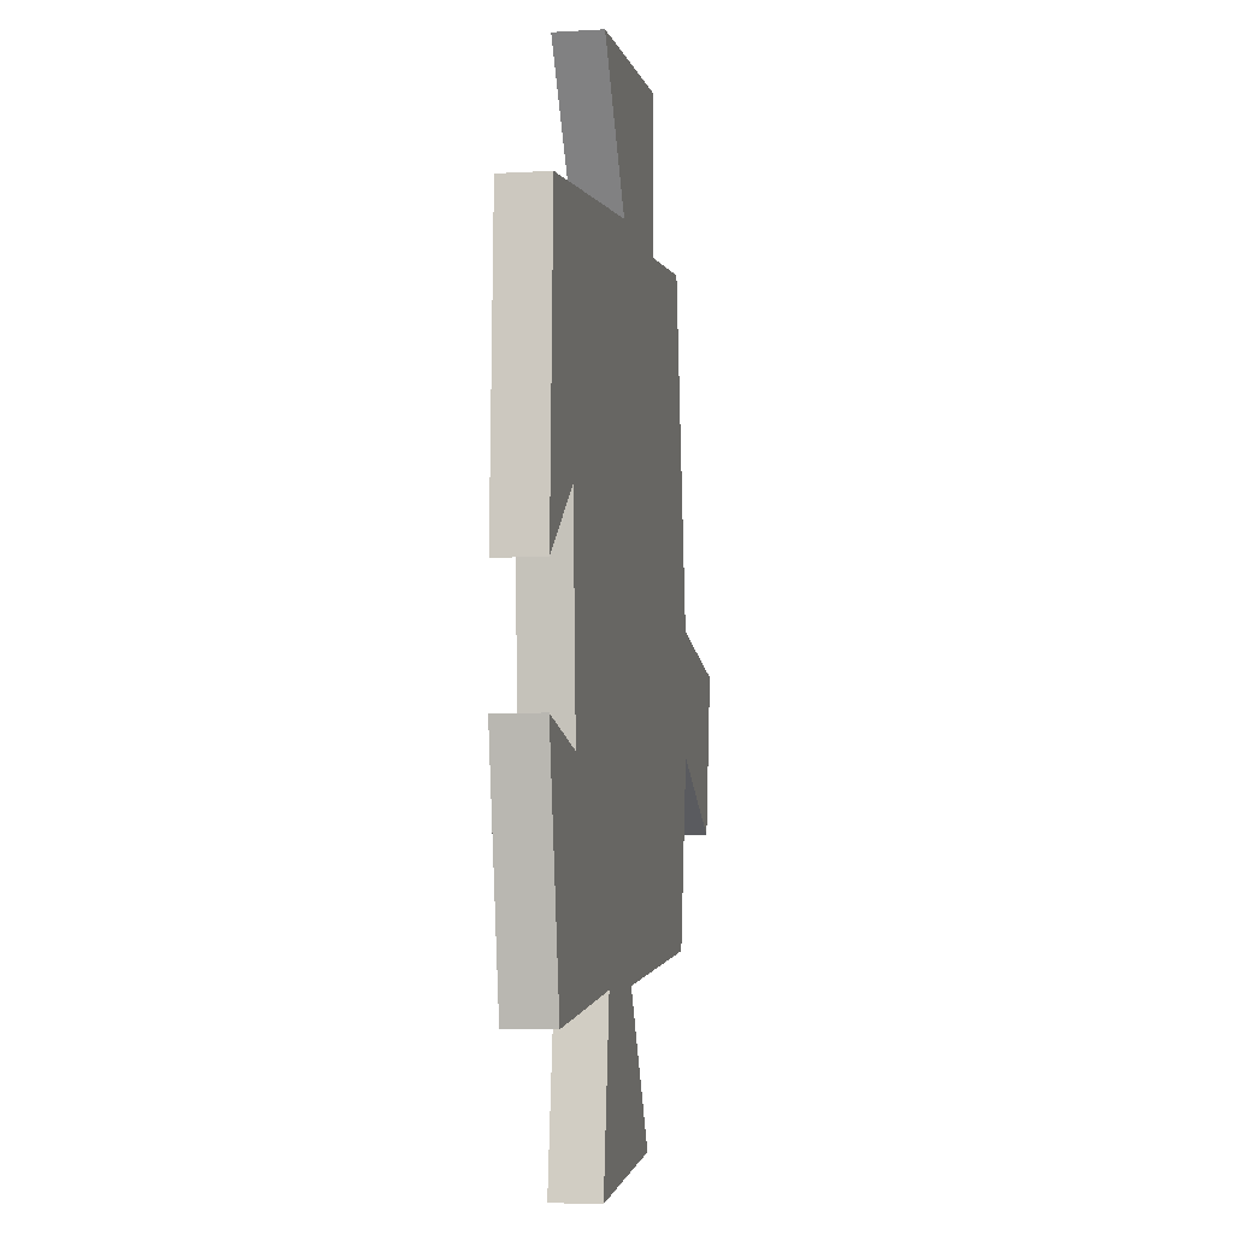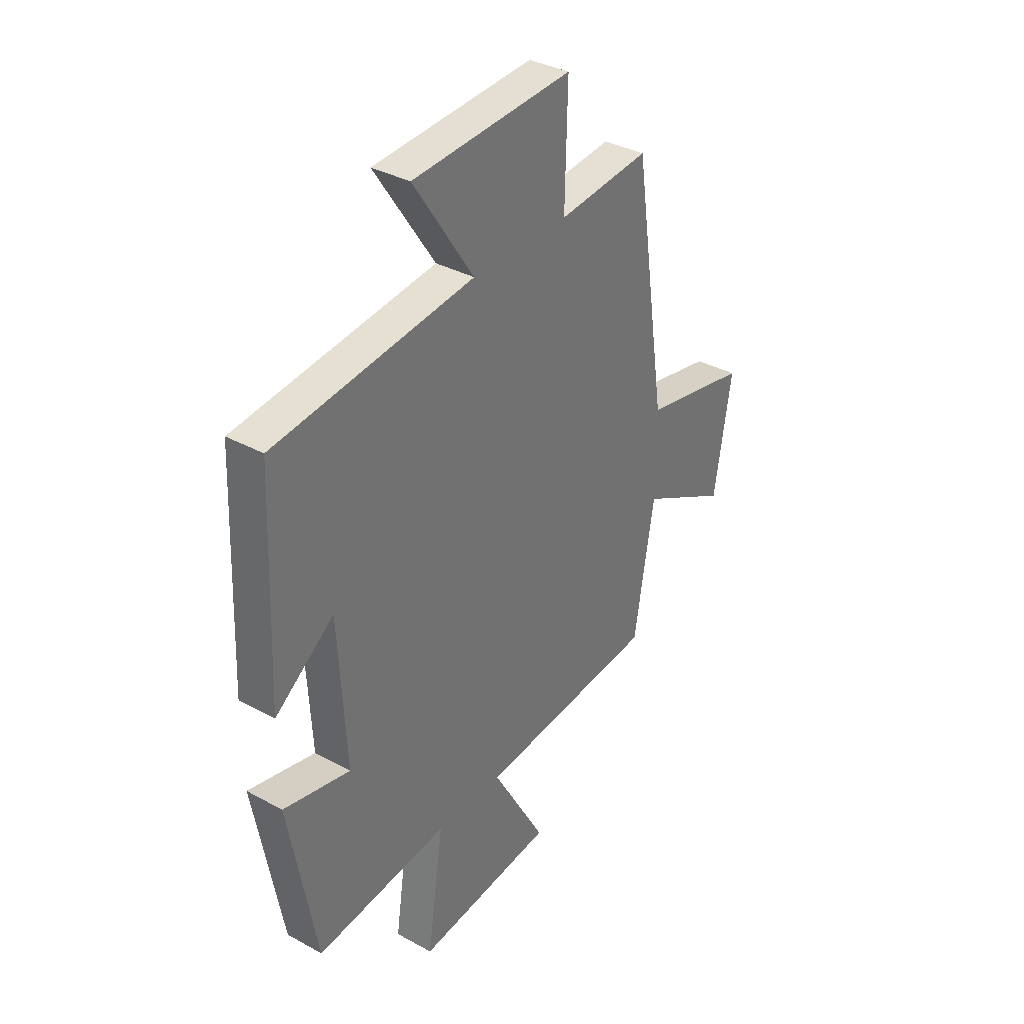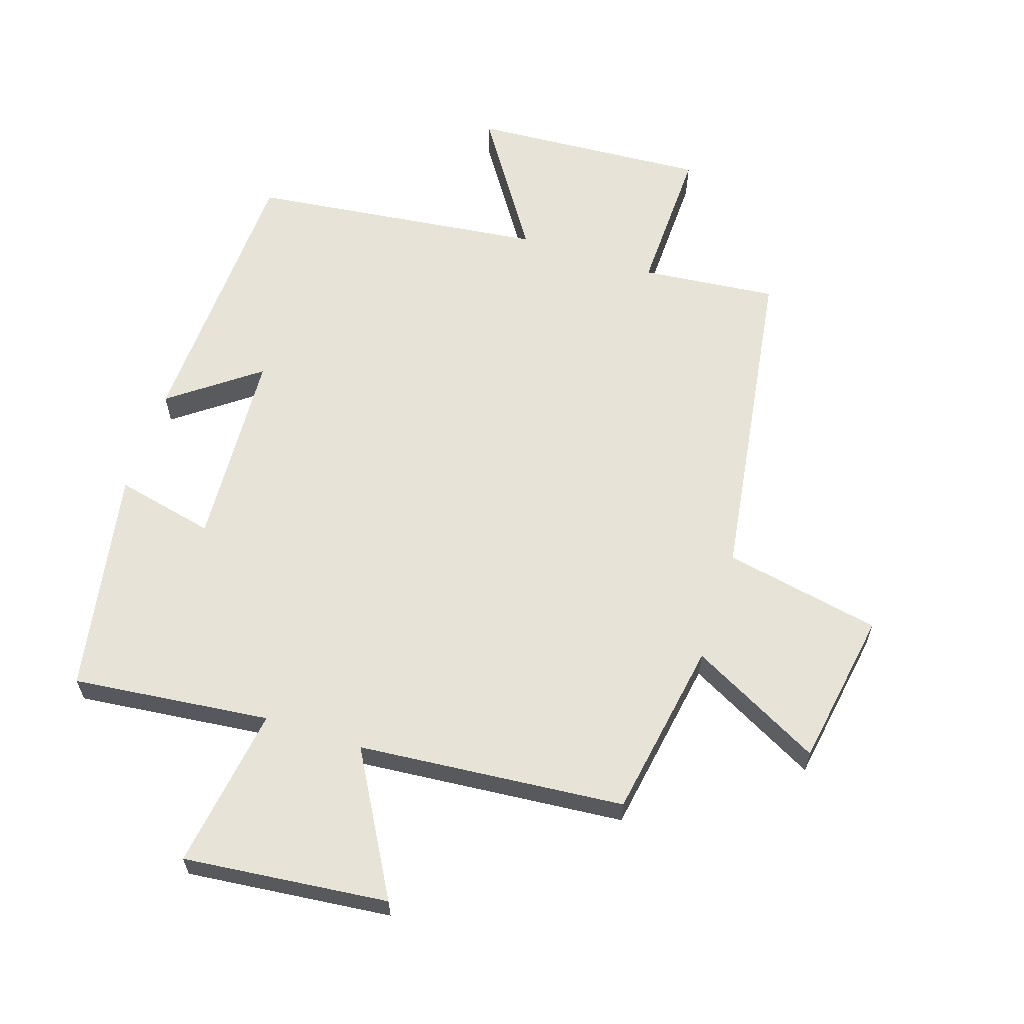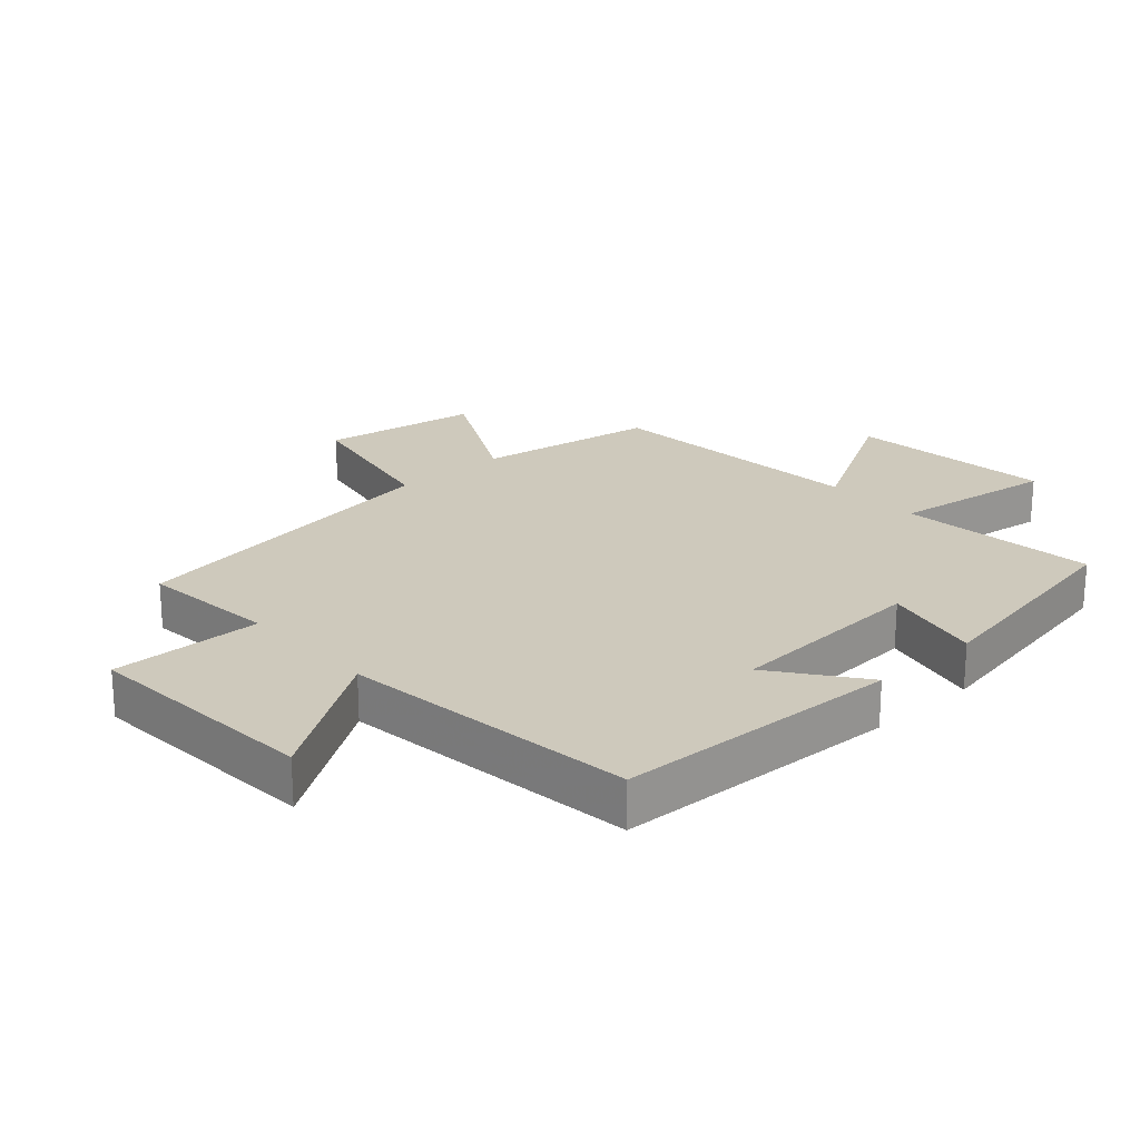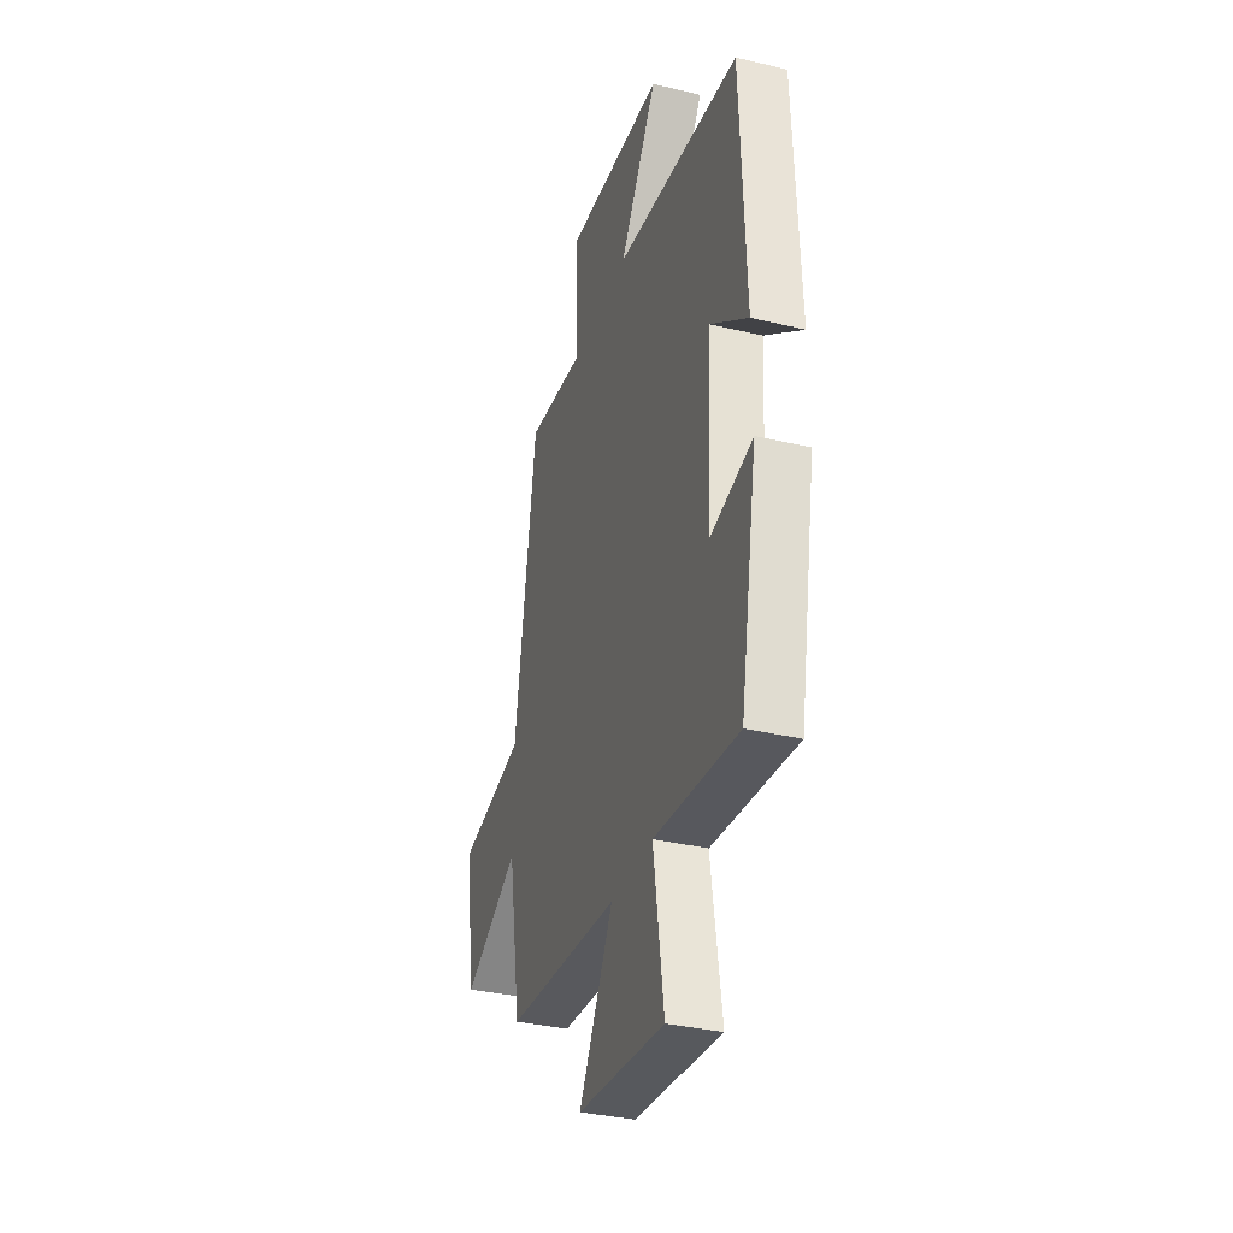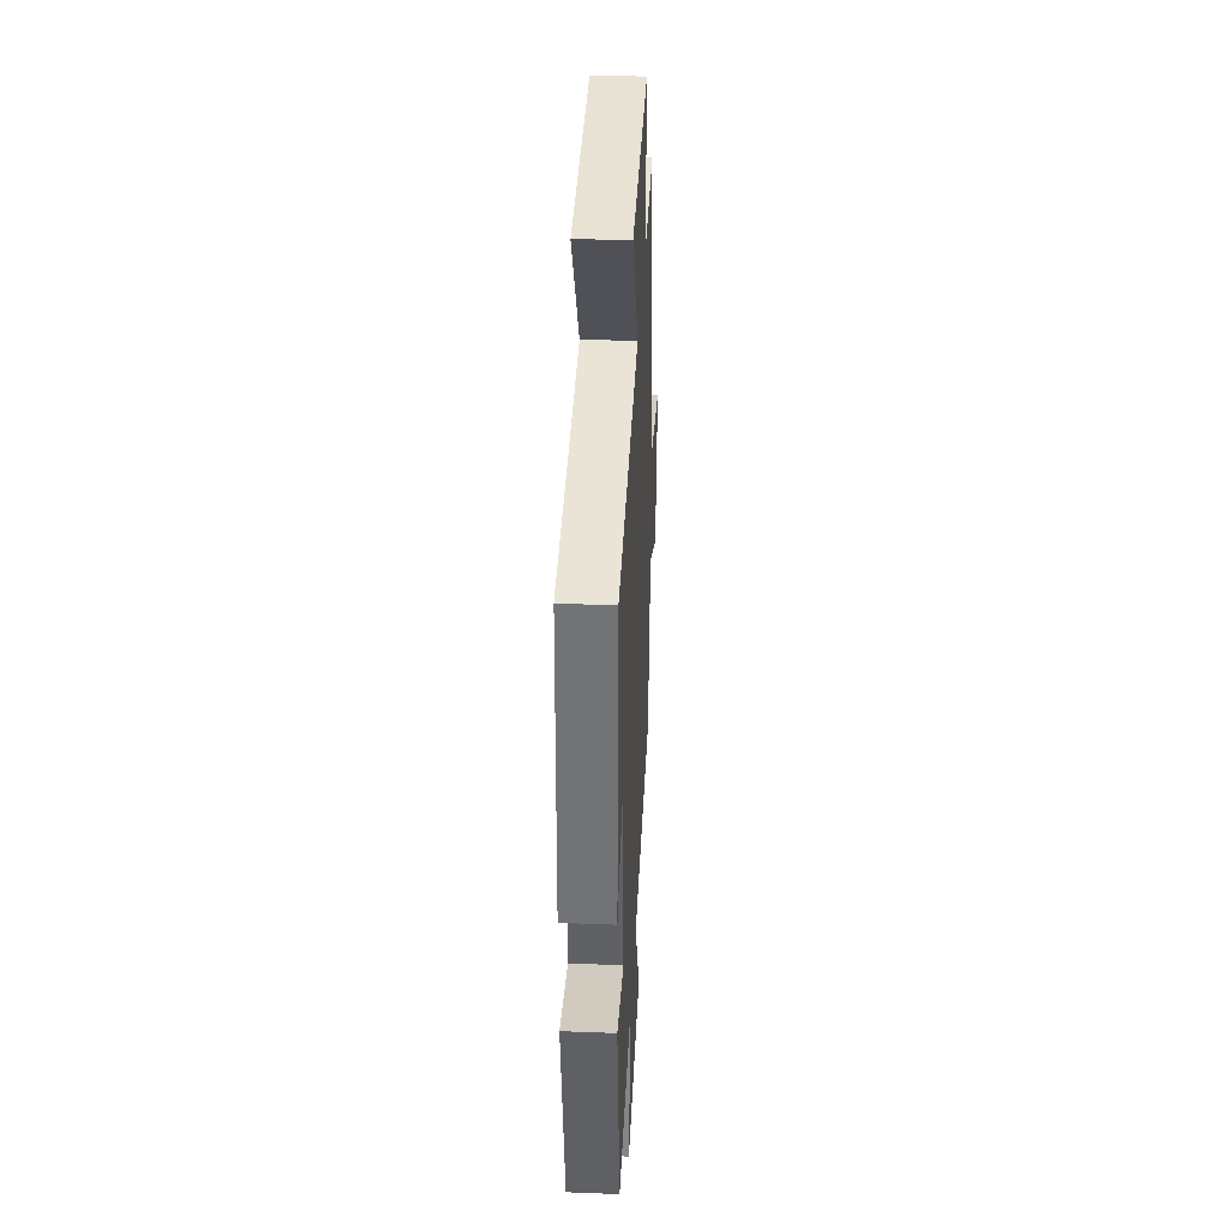
<metadata>
{"format":"obj","ext":"obj","renderer":"f3d","projection":"perspective","resolution":1024,"background":"white","views":[{"elev":-5.7,"azim":100.2,"up":"+Z"},{"elev":35.2,"azim":126.2,"up":"+Z"},{"elev":62.0,"azim":-161.9,"up":"+Y"},{"elev":22.5,"azim":47.8,"up":"+Y"},{"elev":-34.7,"azim":72.3,"up":"+Z"},{"elev":36.1,"azim":92.9,"up":"+Z"}]}
</metadata>
<code>
v 0.482 0.07 0.444
v 0.5 0.07 -0.004
v 0.362 0.07 0.099
v 0.344 0.07 -0.215
v 0.5 0.07 -0.18
v 0.436 0.07 -0.534
v 0.125 0.07 -0.5
v 0.163 0.07 -0.757
v -0.159 0.07 -0.723
v -0.033 0.07 -0.5
v -0.453 0.07 -0.463
v -0.5 0.07 -0.182
v -0.707 0.07 -0.291
v -0.747 0.07 -0.045
v -0.5 0.07 0.004
v -0.422 0.07 0.522
v -0.209 0.07 0.5
v -0.215 0.07 0.736
v 0.157 0.07 0.712
v 0.017 0.07 0.5
v 0.482 0 0.444
v 0.5 0 -0.004
v 0.362 0 0.099
v 0.344 0 -0.215
v 0.5 0 -0.18
v 0.436 0 -0.534
v 0.125 0 -0.5
v 0.163 0 -0.757
v -0.159 0 -0.723
v -0.033 0 -0.5
v -0.453 0 -0.463
v -0.5 0 -0.182
v -0.707 0 -0.291
v -0.747 0 -0.045
v -0.5 0 0.004
v -0.422 0 0.522
v -0.209 0 0.5
v -0.215 0 0.736
v 0.157 0 0.712
v 0.017 0 0.5
f 17 18 19 20
f 17 20 1
f 15 16 17
f 15 17 1
f 12 13 14 15
f 10 11 12 15
f 10 15 1
f 7 8 9 10
f 7 10 1
f 4 5 6 7
f 3 4 7
f 3 7 1
f 1 2 3
f 40 39 38 37
f 21 40 37
f 37 36 35
f 21 37 35
f 35 34 33 32
f 35 32 31 30
f 21 35 30
f 30 29 28 27
f 21 30 27
f 27 26 25 24
f 27 24 23
f 21 27 23
f 23 22 21
f 1 21 22 2
f 2 22 23 3
f 3 23 24 4
f 4 24 25 5
f 5 25 26 6
f 6 26 27 7
f 7 27 28 8
f 8 28 29 9
f 9 29 30 10
f 10 30 31 11
f 11 31 32 12
f 12 32 33 13
f 13 33 34 14
f 14 34 35 15
f 15 35 36 16
f 16 36 37 17
f 17 37 38 18
f 18 38 39 19
f 19 39 40 20
f 20 40 21 1

</code>
